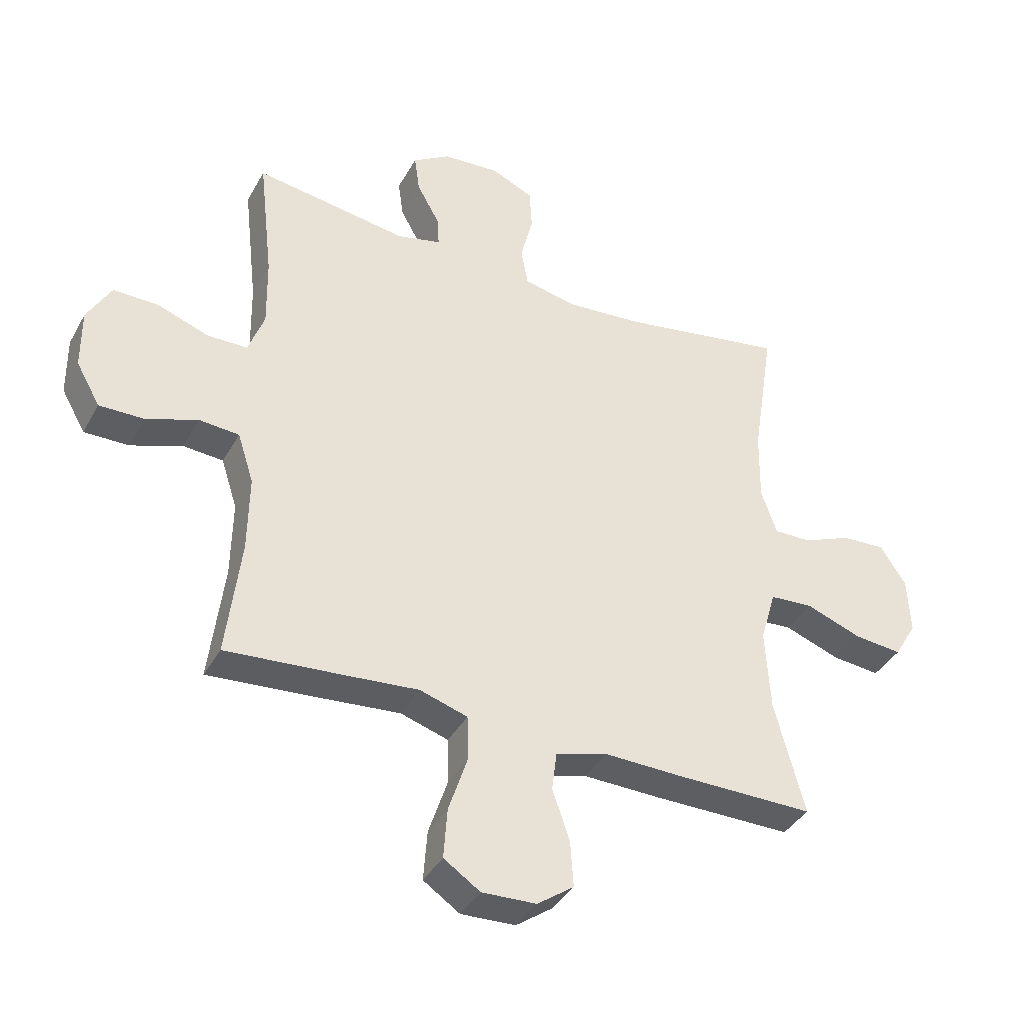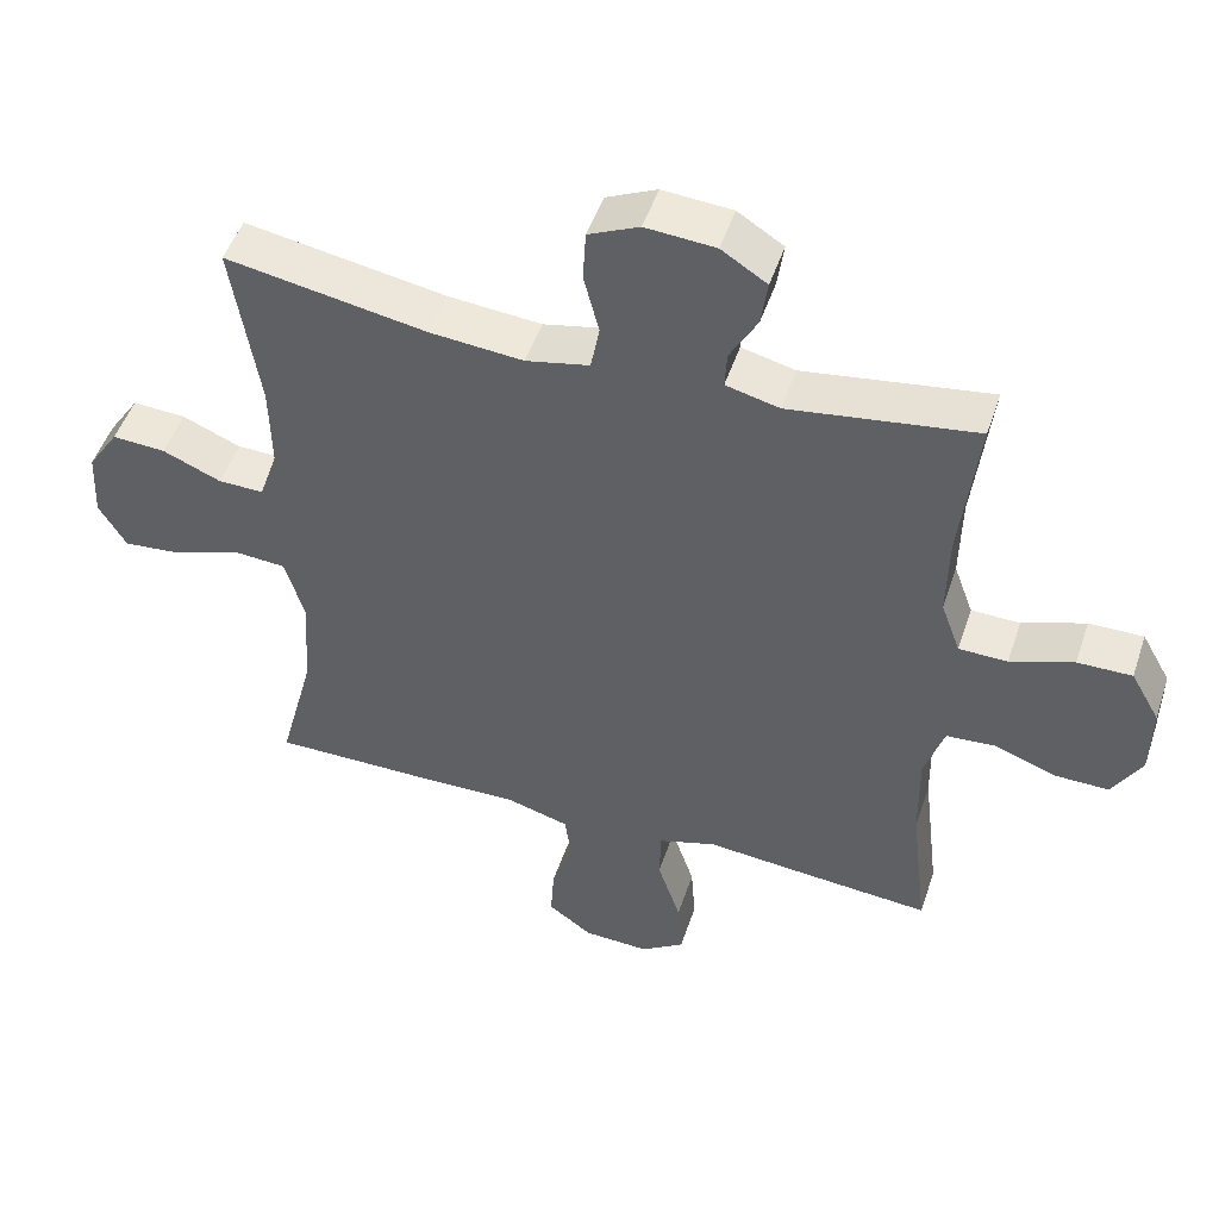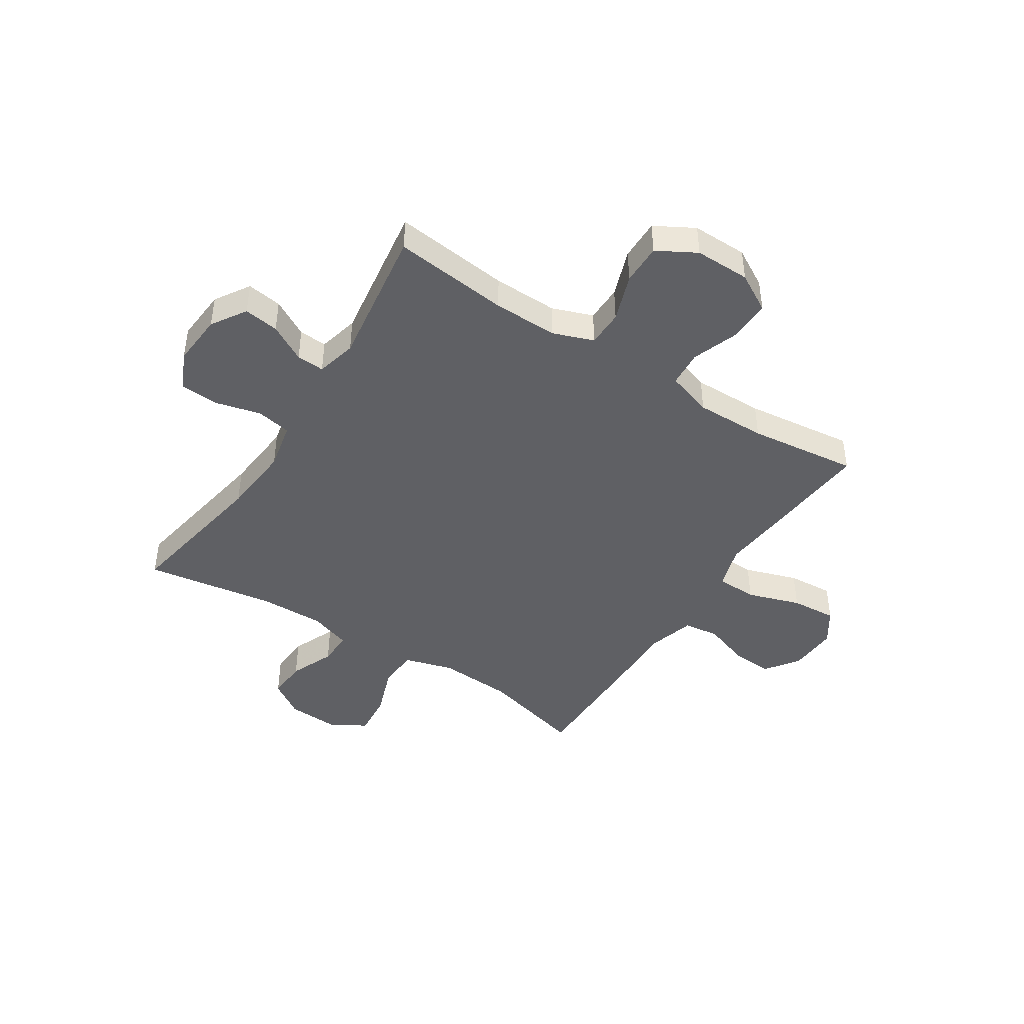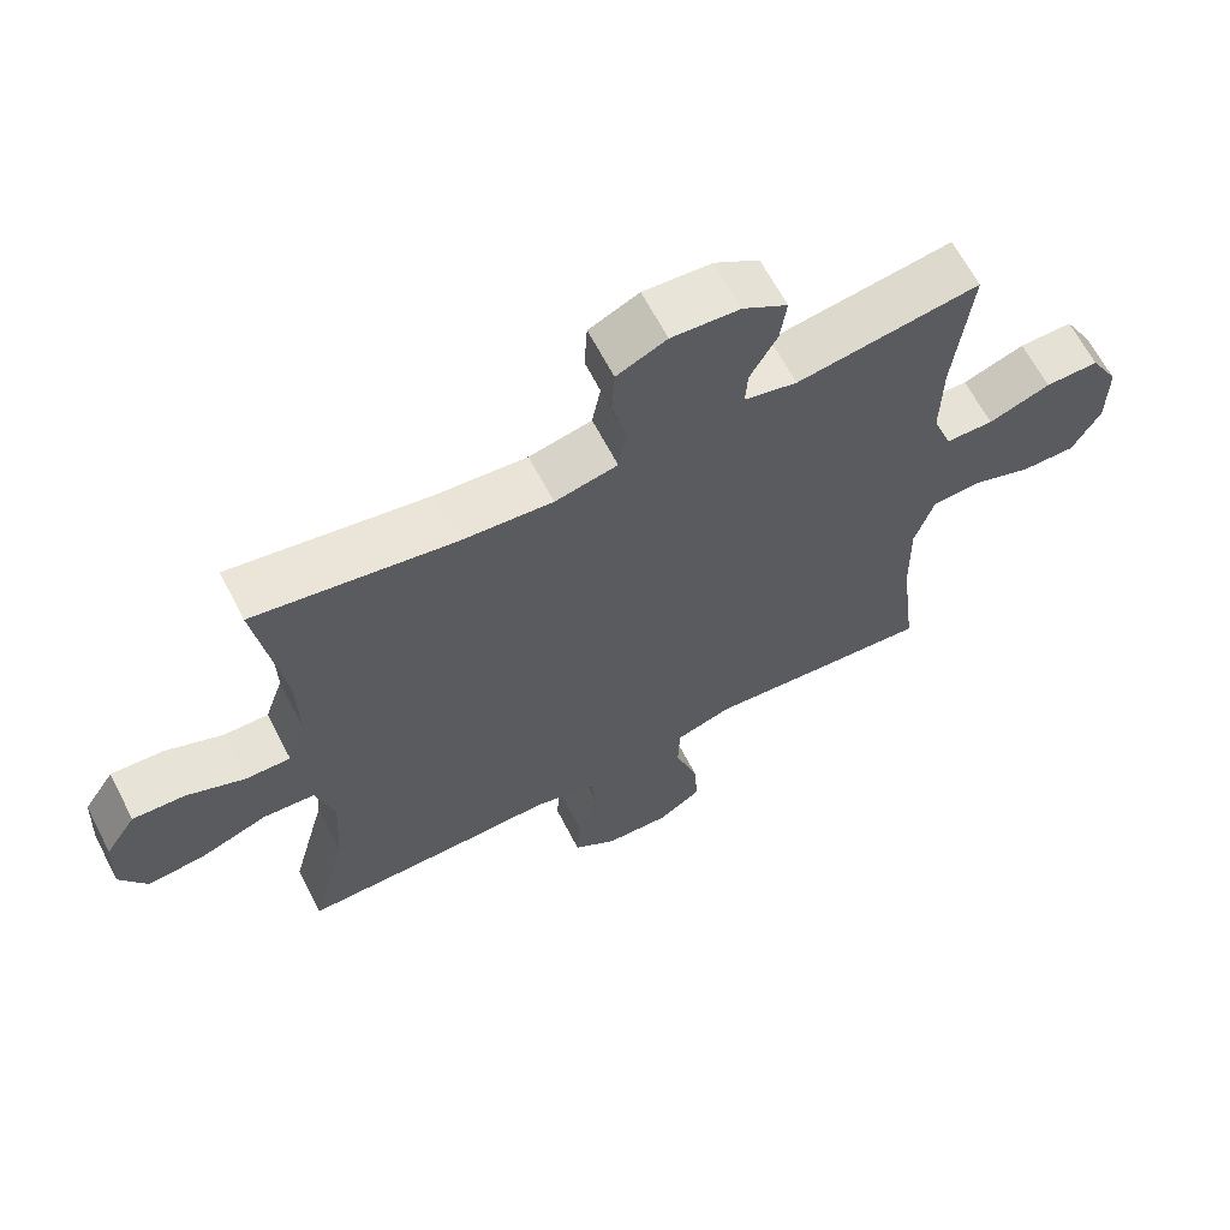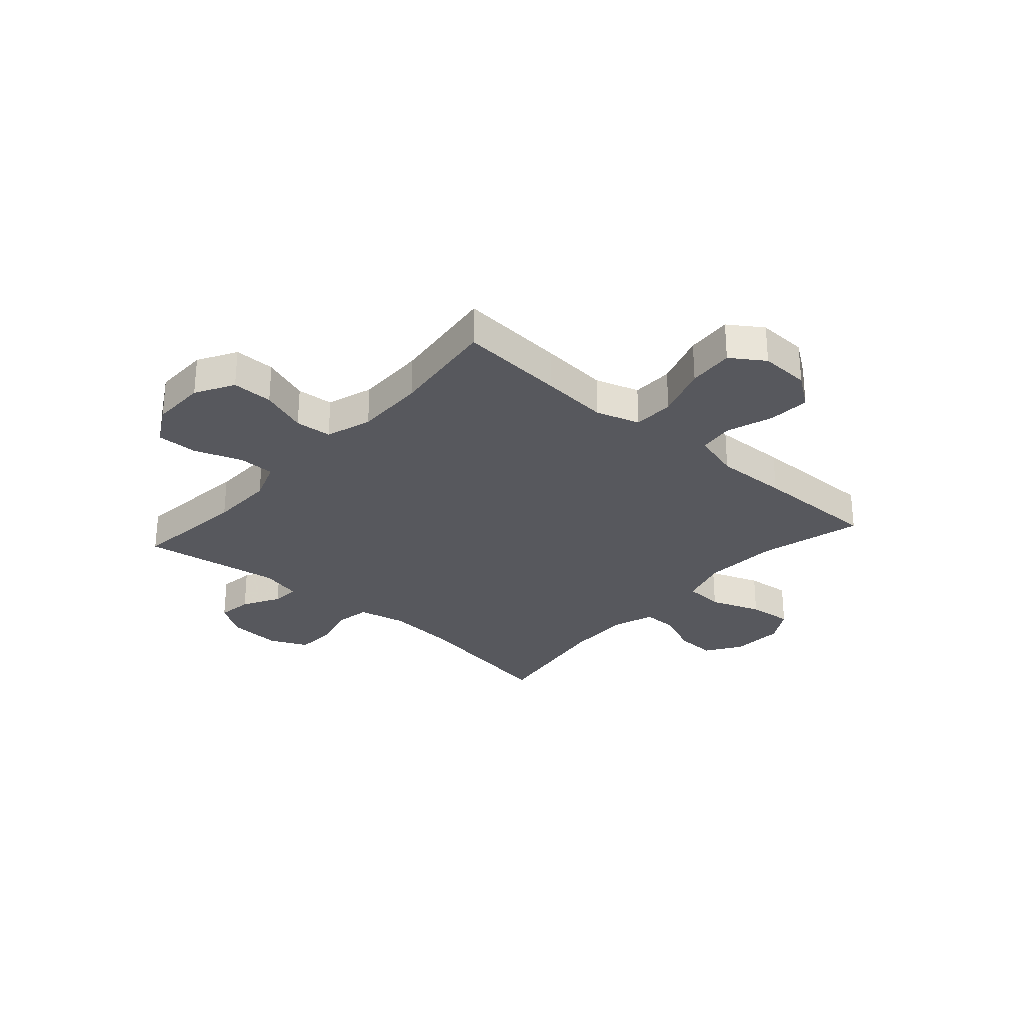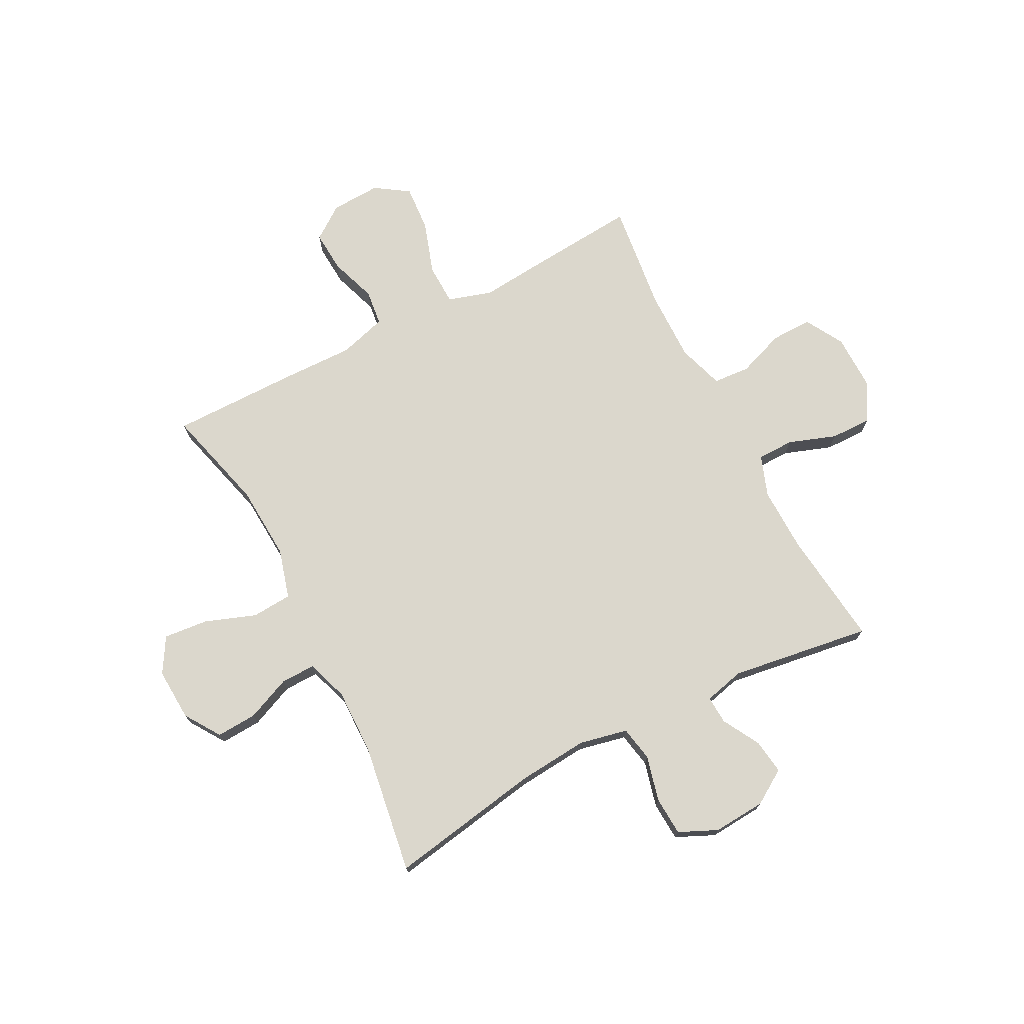
<metadata>
{"format":"obj","ext":"obj","renderer":"f3d","projection":"perspective","resolution":1024,"background":"white","views":[{"elev":-38.7,"azim":153.7,"up":"+Z"},{"elev":49.3,"azim":18.2,"up":"+Z"},{"elev":-43.9,"azim":57.2,"up":"+Y"},{"elev":64.5,"azim":-27.4,"up":"+Z"},{"elev":-28.9,"azim":138.6,"up":"+Y"},{"elev":73.2,"azim":-27.5,"up":"+Y"}]}
</metadata>
<code>
v 0.5 0.07 0.5
v 0.476 0.07 0.288
v 0.474 0.07 0.17
v 0.501 0.07 0.096
v 0.568 0.07 0.095
v 0.655 0.07 0.126
v 0.73 0.07 0.127
v 0.77 0.07 0.056
v 0.769 0.07 -0.045
v 0.729 0.07 -0.115
v 0.654 0.07 -0.114
v 0.568 0.07 -0.083
v 0.501 0.07 -0.088
v 0.474 0.07 -0.172
v 0.476 0.07 -0.301
v 0.5 0.07 -0.5
v 0.304 0.07 -0.484
v 0.181 0.07 -0.473
v 0.101 0.07 -0.498
v 0.099 0.07 -0.573
v 0.131 0.07 -0.67
v 0.137 0.07 -0.754
v 0.076 0.07 -0.795
v -0.015 0.07 -0.791
v -0.076 0.07 -0.747
v -0.071 0.07 -0.671
v -0.042 0.07 -0.586
v -0.05 0.07 -0.521
v -0.137 0.07 -0.496
v -0.27 0.07 -0.499
v -0.5 0.07 -0.5
v -0.45 0.07 -0.31
v -0.442 0.07 -0.173
v -0.468 0.07 -0.083
v -0.541 0.07 -0.078
v -0.634 0.07 -0.112
v -0.715 0.07 -0.12
v -0.753 0.07 -0.056
v -0.748 0.07 0.04
v -0.705 0.07 0.105
v -0.631 0.07 0.101
v -0.55 0.07 0.067
v -0.487 0.07 0.066
v -0.461 0.07 0.142
v -0.463 0.07 0.261
v -0.5 0.07 0.5
v -0.222 0.07 0.452
v -0.093 0.07 0.441
v -0.005 0.07 0.46
v 0.007 0.07 0.524
v -0.014 0.07 0.607
v -0.01 0.07 0.678
v 0.06 0.07 0.71
v 0.156 0.07 0.703
v 0.219 0.07 0.663
v 0.21 0.07 0.599
v 0.172 0.07 0.531
v 0.169 0.07 0.48
v 0.243 0.07 0.462
v 0.5 0 0.5
v 0.476 0 0.288
v 0.474 0 0.17
v 0.501 0 0.096
v 0.568 0 0.095
v 0.655 0 0.126
v 0.73 0 0.127
v 0.77 0 0.056
v 0.769 0 -0.045
v 0.729 0 -0.115
v 0.654 0 -0.114
v 0.568 0 -0.083
v 0.501 0 -0.088
v 0.474 0 -0.172
v 0.476 0 -0.301
v 0.5 0 -0.5
v 0.304 0 -0.484
v 0.181 0 -0.473
v 0.101 0 -0.498
v 0.099 0 -0.573
v 0.131 0 -0.67
v 0.137 0 -0.754
v 0.076 0 -0.795
v -0.015 0 -0.791
v -0.076 0 -0.747
v -0.071 0 -0.671
v -0.042 0 -0.586
v -0.05 0 -0.521
v -0.137 0 -0.496
v -0.27 0 -0.499
v -0.5 0 -0.5
v -0.45 0 -0.31
v -0.442 0 -0.173
v -0.468 0 -0.083
v -0.541 0 -0.078
v -0.634 0 -0.112
v -0.715 0 -0.12
v -0.753 0 -0.056
v -0.748 0 0.04
v -0.705 0 0.105
v -0.631 0 0.101
v -0.55 0 0.067
v -0.487 0 0.066
v -0.461 0 0.142
v -0.463 0 0.261
v -0.5 0 0.5
v -0.222 0 0.452
v -0.093 0 0.441
v -0.005 0 0.46
v 0.007 0 0.524
v -0.014 0 0.607
v -0.01 0 0.678
v 0.06 0 0.71
v 0.156 0 0.703
v 0.219 0 0.663
v 0.21 0 0.599
v 0.172 0 0.531
v 0.169 0 0.48
v 0.243 0 0.462
f 54 55 56 57
f 54 57 58
f 53 54 58
f 50 51 52 53
f 49 50 53 58
f 48 49 58 59
f 45 46 47
f 44 45 47 48
f 43 44 48 59
f 39 40 41 42
f 39 42 43
f 38 39 43
f 35 36 37 38
f 34 35 38 43
f 33 34 43 59
f 29 30 31 32
f 28 29 32 33
f 24 25 26 27
f 24 27 28
f 23 24 28
f 20 21 22 23
f 19 20 23 28
f 18 19 28 33
f 15 16 17 18
f 14 15 18 33
f 9 10 11 12
f 9 12 13
f 8 9 13
f 5 6 7 8
f 4 5 8 13
f 3 4 13 14
f 33 59 1 2
f 3 14 33
f 2 3 33
f 116 115 114 113
f 117 116 113
f 117 113 112
f 112 111 110 109
f 117 112 109 108
f 118 117 108 107
f 106 105 104
f 107 106 104 103
f 118 107 103 102
f 101 100 99 98
f 102 101 98
f 102 98 97
f 97 96 95 94
f 102 97 94 93
f 118 102 93 92
f 91 90 89 88
f 92 91 88 87
f 86 85 84 83
f 87 86 83
f 87 83 82
f 82 81 80 79
f 87 82 79 78
f 92 87 78 77
f 77 76 75 74
f 92 77 74 73
f 71 70 69 68
f 72 71 68
f 72 68 67
f 67 66 65 64
f 72 67 64 63
f 73 72 63 62
f 61 60 118 92
f 92 73 62
f 92 62 61
f 1 60 61 2
f 2 61 62 3
f 3 62 63 4
f 4 63 64 5
f 5 64 65 6
f 6 65 66 7
f 7 66 67 8
f 8 67 68 9
f 9 68 69 10
f 10 69 70 11
f 11 70 71 12
f 12 71 72 13
f 13 72 73 14
f 14 73 74 15
f 15 74 75 16
f 16 75 76 17
f 17 76 77 18
f 18 77 78 19
f 19 78 79 20
f 20 79 80 21
f 21 80 81 22
f 22 81 82 23
f 23 82 83 24
f 24 83 84 25
f 25 84 85 26
f 26 85 86 27
f 27 86 87 28
f 28 87 88 29
f 29 88 89 30
f 30 89 90 31
f 31 90 91 32
f 32 91 92 33
f 33 92 93 34
f 34 93 94 35
f 35 94 95 36
f 36 95 96 37
f 37 96 97 38
f 38 97 98 39
f 39 98 99 40
f 40 99 100 41
f 41 100 101 42
f 42 101 102 43
f 43 102 103 44
f 44 103 104 45
f 45 104 105 46
f 46 105 106 47
f 47 106 107 48
f 48 107 108 49
f 49 108 109 50
f 50 109 110 51
f 51 110 111 52
f 52 111 112 53
f 53 112 113 54
f 54 113 114 55
f 55 114 115 56
f 56 115 116 57
f 57 116 117 58
f 58 117 118 59
f 59 118 60 1

</code>
